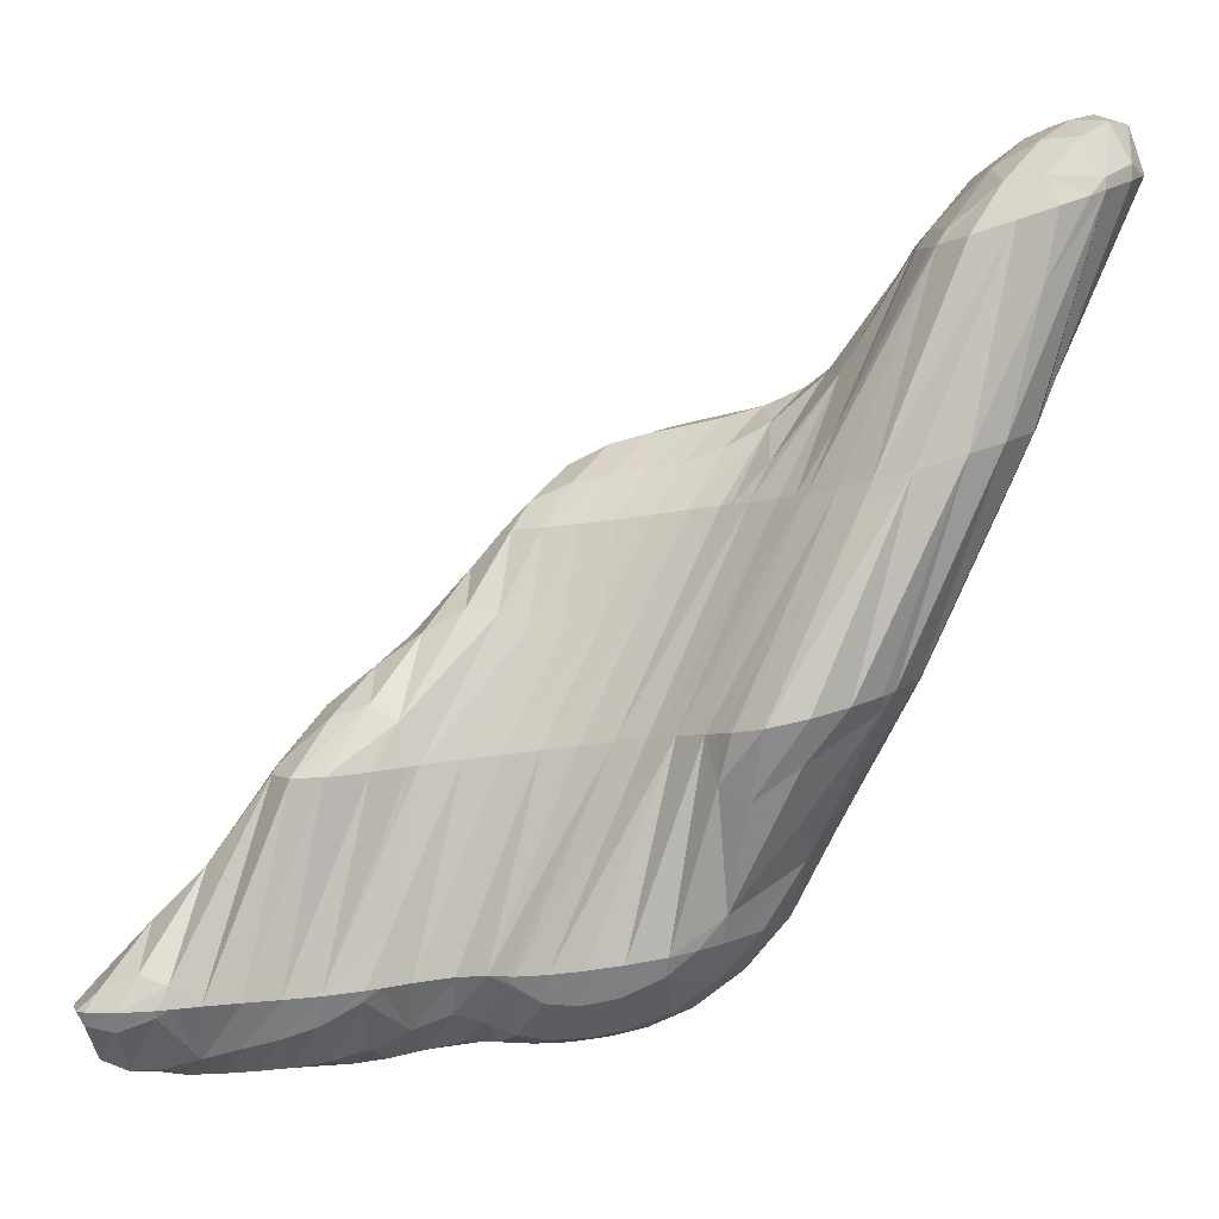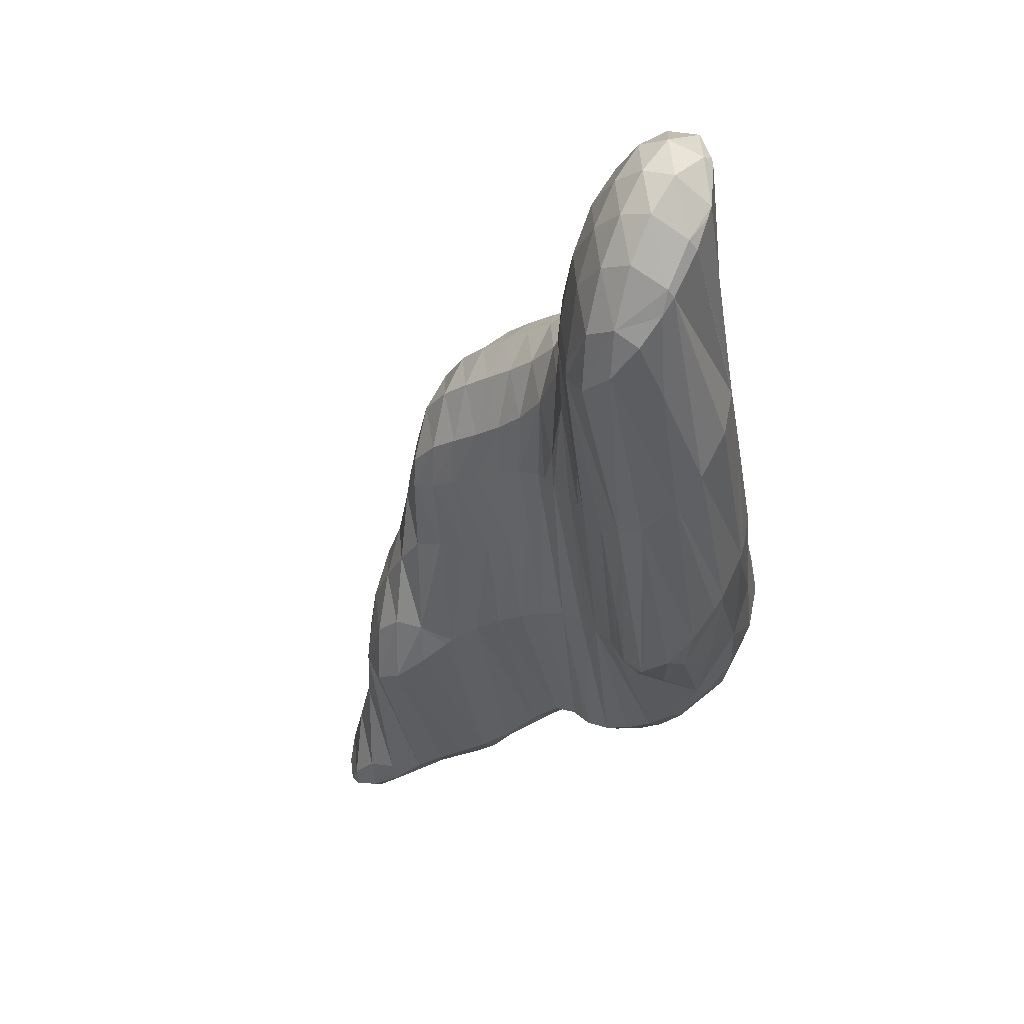
<metadata>
{"format":"obj","ext":"obj","renderer":"f3d","projection":"perspective","resolution":1024,"background":"white","views":[{"elev":27.2,"azim":9.8,"up":"+Z"},{"elev":-8.9,"azim":31.8,"up":"+Y"}]}
</metadata>
<code>
v 240.8 201.9 79.16
v 240.9 201.5 79.34
v 240.9 201.7 78.9
v 241.1 202.6 78.54
v 241.1 202.7 78.82
v 241.4 203.3 78.62
v 241.1 201 79.57
v 241.3 200.9 79.65
v 241.2 200.9 79.37
v 241.2 201.4 78.34
v 241.4 202.2 77.88
v 241.5 203.6 78.52
v 241.7 203.2 77.78
v 242.3 204.3 78.3
v 241.8 200.9 79.73
v 241.8 200.9 79.32
v 241.8 201.4 78.23
v 241.9 202.1 77.71
v 242.2 203 77.51
v 242.3 204.4 78.29
v 242.7 204.1 77.81
v 243 204.7 78.26
v 242.5 201 79.76
v 242.4 201 79.6
v 242.4 201.4 78.32
v 242.5 202.1 77.72
v 242.8 202.9 77.44
v 243.2 204 77.55
v 243.7 205 78.25
v 242.6 201.1 79.75
v 243.1 201.3 79.73
v 243 201.5 78.54
v 243.1 202.1 77.81
v 243.3 202.9 77.44
v 243.7 203.9 77.39
v 244 205.2 78.24
v 244.2 205.1 77.91
v 244.4 205.5 78.23
v 243.8 201.5 79.75
v 243.6 201.5 78.76
v 243.7 202.1 77.92
v 243.9 202.9 77.49
v 244.2 203.8 77.32
v 244.6 204.8 77.54
v 245.1 205.8 78.22
v 244.4 201.6 79.8
v 244.3 201.6 78.96
v 244.3 202.2 78.03
v 244.5 202.9 77.56
v 244.8 203.7 77.31
v 245.1 204.7 77.33
v 245.5 206.1 78.22
v 245.7 205.9 77.92
v 245.9 206.3 78.22
v 245 201.7 79.86
v 244.9 201.7 79.22
v 244.9 202.2 78.2
v 245.1 202.9 77.67
v 245.4 203.7 77.36
v 245.7 204.6 77.26
v 246.2 205.7 77.55
v 246.6 206.6 78.25
v 245.7 201.9 79.89
v 245.6 201.9 79.67
v 245.6 202.3 78.45
v 245.7 203 77.82
v 246 203.7 77.46
v 246.3 204.6 77.28
v 246.7 205.6 77.38
v 247.2 206.9 78.28
v 247.3 206.9 78.19
v 247.4 206.9 78.3
v 245.9 202 79.89
v 246.4 202.3 79.89
v 246.3 202.5 78.82
v 246.4 203 78.03
v 246.6 203.8 77.6
v 246.9 204.6 77.37
v 247.3 205.5 77.39
v 247.8 206.7 78.02
v 248 207 78.42
v 247.1 202.5 79.95
v 247 202.6 79.13
v 247 203.1 78.23
v 247.2 203.8 77.76
v 247.5 204.6 77.51
v 247.9 205.6 77.53
v 248.5 206.8 78.15
v 248.7 207.1 78.58
v 247.6 202.4 80.12
v 247.5 202.5 79.07
v 247.6 203.1 78.3
v 247.9 203.8 77.88
v 248.2 204.7 77.68
v 248.5 205.6 77.77
v 249.2 206.9 78.58
v 249.3 207 78.75
v 248 202.2 80.29
v 248.1 202.1 80.35
v 248.1 202.1 80.16
v 248.1 202.4 78.94
v 248.2 203.1 78.34
v 248.5 203.9 78.01
v 248.8 204.7 77.88
v 249.3 205.8 78.11
v 249.5 207 78.81
v 249.8 206.8 78.97
v 248.7 201.9 80.55
v 248.6 202 79.97
v 248.7 202.4 78.95
v 248.8 203.1 78.44
v 249.1 203.9 78.17
v 249.5 204.8 78.11
v 250 205.9 78.48
v 250.4 206.7 79.18
v 249.3 201.9 80.71
v 249.2 201.9 80
v 249.3 202.4 79.05
v 249.5 203.1 78.6
v 249.8 204 78.37
v 250.1 204.9 78.38
v 250.7 206 78.91
v 251 206.6 79.39
v 250 202 80.85
v 249.9 202 80.19
v 249.9 202.5 79.25
v 250.1 203.2 78.83
v 250.5 204.1 78.67
v 250.9 205 78.81
v 251.5 206.3 79.62
v 251.5 206.3 79.63
v 250.6 202.1 80.97
v 250.6 202.1 80.58
v 250.6 202.6 79.58
v 250.9 203.4 79.2
v 251.2 204.3 79.18
v 251.8 205.4 79.64
v 251.5 206.3 79.64
v 252 205.8 79.95
v 251.1 202.3 81.01
v 251.4 202.6 81.02
v 251.4 202.9 80.22
v 251.7 203.6 79.87
v 252.1 204.7 80.14
v 252.1 205.6 80.08
v 252.3 205 80.35
v 252 203.2 80.95
v 252.4 204 80.74
v 252.4 204.8 80.44
v 241.1 202 79.51
v 241.3 202.9 79.22
v 241.4 201.2 79.88
v 242 202.5 80.48
v 242.3 203.5 80.52
v 242.5 204.2 80.02
v 242.1 201.3 80.2
v 242.8 202.9 81.39
v 243.4 204.3 82.12
v 243.8 205.3 82.17
v 243.7 205 82.25
v 243.7 205.6 80.95
v 243.9 205.4 82.11
v 242.6 201.2 80.09
v 243.8 203.6 82.8
v 243.8 203.5 82.84
v 243.6 204.4 82.47
v 244.2 206.1 81.93
v 244.9 206.9 81.75
v 244.8 206.7 81.44
v 244.9 206.9 81.75
v 244.3 203.1 83.07
v 245.7 207.4 81.71
v 244.8 203.1 83.15
v 246.1 207.3 80.91
v 246.3 207.7 81.72
v 246.5 207.8 81.72
v 245.5 203.4 83.13
v 247.1 208 81.8
v 246 203.4 82.49
v 246.1 203.7 83.11
v 246.3 203.8 83.1
v 247.8 208.1 81.91
v 246 202.5 80.69
v 246.9 204 83.14
v 247.5 207.1 78.65
v 248.4 208.1 82.04
v 247.6 204.2 83.23
v 249.1 208.2 82.18
v 248.4 207.4 79.58
v 248.2 204.2 83.35
v 249.7 208.2 82.33
v 249 207.5 79.76
v 248.8 204.2 83.48
v 250.3 208.2 82.5
v 249.4 207.2 79.29
v 248.4 202.5 81.05
v 249.4 204.2 83.65
v 251 208.2 82.67
v 249.6 203.4 82.96
v 250 204 83.85
v 251.6 208.2 82.87
v 250.1 203.9 83.93
v 250.5 203.7 84.1
v 252.2 208 83.09
v 251 203.4 84.37
v 252.3 207.9 83.14
v 251.6 206.3 79.71
v 252.7 207.7 83.35
v 251.2 203.2 84.52
v 251.4 203 84.67
v 251.3 202.8 83.81
v 253.2 207.3 83.62
v 252 202.7 84.94
v 251.8 202.7 83.62
v 251.5 202.6 81.57
v 253.3 207.2 83.69
v 253.6 206.8 83.94
v 252.7 202.8 85.11
v 252.6 202.9 84.22
v 252.6 203.2 83.03
v 252.6 203.7 82.03
v 253 204.7 82.19
v 254 206.2 84.29
v 253.8 206.5 84.13
v 253.3 203.3 85.12
v 253.7 203.8 85.05
v 253.7 204 84.74
v 254 204.8 84.51
v 254.2 205.7 84.53
v 254.2 205.1 84.74
v 253.9 204.1 85.01
v 254.2 204.9 84.81
v 243.8 205.3 82.26
v 243.9 203.7 82.96
v 244.4 204.9 83.45
v 244.8 205.9 83.44
v 245 206.6 83.02
v 244.9 206.9 81.8
v 244.7 204.1 83.7
v 245.2 205.2 84.1
v 245.6 206.2 84.22
v 245.9 207 83.99
v 245.9 207.5 83.07
v 245.4 204.2 83.96
v 246 205.5 84.64
v 246.5 206.7 85.28
v 247 207.8 85.56
v 247.1 208.3 84.86
v 246.5 207.9 82.09
v 245.9 204.1 83.72
v 246.7 205.7 85.06
v 247 207 85.92
v 247.2 206.8 86.02
v 247.1 207.8 85.69
v 247.5 208.6 85.53
v 248.2 209.2 85.47
v 247.9 208.9 84.4
v 247.2 205.6 85.02
v 247.8 206.7 86.14
v 248.5 209.4 85.48
v 248.9 209.6 85.53
v 247.7 205.5 84.88
v 248.4 206.7 86.25
v 249.6 209.7 85.64
v 248.3 205.5 84.87
v 249 206.7 86.37
v 250.2 209.8 85.78
v 248.9 205.5 85.02
v 249.6 206.8 86.5
v 250.9 209.8 85.94
v 249.6 205.7 85.38
v 250.2 206.7 86.66
v 251.5 209.8 86.11
v 250.5 206.1 86.25
v 250.7 206.6 86.86
v 252.1 209.8 86.29
v 250.9 206.4 86.95
v 251.2 206.2 87.09
v 252.7 209.6 86.51
v 251.1 204.8 85.7
v 251.7 205.9 87.35
v 252.8 209.6 86.56
v 252.4 208.3 83.93
v 253.2 209.4 86.75
v 252 205.7 87.52
v 252.2 205.6 87.63
v 253.8 209.2 86.99
v 252 203.9 85.92
v 252.8 205.3 87.91
v 254.4 209 87.24
v 253.2 204.8 87.88
v 253.3 205 88.19
v 254.5 208.9 87.31
v 254.8 208.6 87.52
v 253.8 205 88.39
v 253.9 205 88.44
v 255.1 207.8 87.16
v 255.3 208.2 87.82
v 254 205 88.45
v 254.7 205.3 88.61
v 255.3 206.9 87.13
v 255.4 208.2 87.86
v 255.7 207.5 88.19
v 255.3 205.8 88.63
v 255.7 206.6 88.5
v 255.7 207.4 88.24
v 247.4 207.2 86.35
v 247.9 208.2 86.6
v 248.2 208.9 86.29
v 248.1 207.4 86.68
v 248.6 208.4 86.98
v 248.9 209.1 86.76
v 249 209.6 85.89
v 248.7 207.4 86.83
v 249.2 208.5 87.18
v 249.6 209.2 87.01
v 249.7 209.7 86.24
v 249.4 207.5 86.97
v 249.9 208.5 87.35
v 250.2 209.3 87.2
v 250.3 209.8 86.46
v 250 207.5 87.15
v 250.5 208.6 87.53
v 250.8 209.3 87.38
v 251 209.8 86.63
v 250.7 207.6 87.42
v 251.2 208.6 87.76
v 251.5 209.4 87.58
v 251.6 209.8 86.78
v 251.4 207.8 87.84
v 251.9 208.7 88.11
v 252.2 209.4 87.85
v 252.2 209.8 86.87
v 251.5 206.7 87.58
v 252.2 208.1 88.6
v 252.7 209 88.77
v 252.9 209.6 88.3
v 252.8 209.7 86.73
v 252.5 207.3 88.96
v 253.3 208.8 90.22
v 253.8 209.7 90.47
v 253.7 209.6 90.5
v 253.9 209.9 90.47
v 253.9 210.2 89.69
v 252.6 206.2 88.47
v 253.6 208.2 90.82
v 253.6 208 90.9
v 253.5 209 90.59
v 254.3 210.5 90.47
v 255.2 211.2 90.59
v 253.9 207.4 91.17
v 254 207.3 91.24
v 255.6 211 90.03
v 255.4 211.3 90.64
v 256 211.5 90.81
v 254.5 207 91.56
v 255.4 209.4 88.65
v 256.6 211.3 91.05
v 256.6 211.3 91.08
v 254 205 88.56
v 255.2 207.1 91.82
v 256.6 210.3 90.72
v 256.6 211.3 91.09
v 257 210.8 91.39
v 255.7 206.9 90.77
v 255.8 207.5 91.95
v 256.3 208 91.97
v 257.1 209.8 91.73
v 257.1 209.6 91.78
v 257 210.6 91.47
v 256.5 208.3 91.97
v 256.9 209.1 91.89
v 253.8 209.8 90.54
v 253.8 208.4 91.16
v 254.4 209.4 91.66
v 254.8 210.2 91.72
v 255.1 210.9 91.42
v 254.1 207.6 91.43
v 254.7 208.7 92.09
v 255.2 209.6 92.31
v 255.6 210.4 92.28
v 255.9 211 91.99
v 256 211.5 91.21
v 254.9 207.8 92.17
v 255.4 208.8 92.56
v 255.9 209.6 92.65
v 256.2 210.4 92.52
v 256.5 211 92.11
v 256.6 211.3 91.1
v 255.6 207.7 92.33
v 256.1 208.7 92.68
v 256.5 209.5 92.69
v 256.8 210.2 92.43
v 257 210.7 91.7
v 256.5 208.4 92.15
v 256.9 209.2 92.12
g foo
f 3 2 1
f 4 3 1
f 5 4 1
f 4 5 6
f 9 8 7
f 2 9 7
f 3 9 2
f 10 9 3
f 10 4 11
f 10 3 4
f 12 4 6
f 13 4 12
f 11 4 13
f 13 12 14
f 9 16 15
f 8 9 15
f 16 10 17
f 16 9 10
f 17 11 18
f 17 10 11
f 18 13 19
f 18 11 13
f 20 13 14
f 21 13 20
f 19 13 21
f 21 20 22
f 16 24 23
f 15 16 23
f 24 17 25
f 24 16 17
f 25 18 26
f 25 17 18
f 26 19 27
f 26 18 19
f 27 21 28
f 27 19 21
f 28 21 22
f 29 28 22
f 24 30 23
f 30 32 31
f 24 32 30
f 25 32 24
f 32 26 33
f 32 25 26
f 33 27 34
f 33 26 27
f 34 28 35
f 34 27 28
f 36 28 29
f 37 28 36
f 35 28 37
f 37 36 38
f 32 40 39
f 31 32 39
f 40 33 41
f 40 32 33
f 41 34 42
f 41 33 34
f 42 35 43
f 42 34 35
f 43 37 44
f 43 35 37
f 44 37 38
f 45 44 38
f 40 47 46
f 39 40 46
f 47 41 48
f 47 40 41
f 48 42 49
f 48 41 42
f 49 43 50
f 49 42 43
f 50 44 51
f 50 43 44
f 52 44 45
f 53 44 52
f 51 44 53
f 53 52 54
f 47 56 55
f 46 47 55
f 56 48 57
f 56 47 48
f 57 49 58
f 57 48 49
f 58 50 59
f 58 49 50
f 59 51 60
f 59 50 51
f 60 53 61
f 60 51 53
f 61 53 54
f 62 61 54
f 56 64 63
f 55 56 63
f 64 57 65
f 64 56 57
f 65 58 66
f 65 57 58
f 66 59 67
f 66 58 59
f 67 60 68
f 67 59 60
f 68 61 69
f 68 60 61
f 70 61 62
f 71 61 70
f 69 61 71
f 71 70 72
f 64 73 63
f 73 75 74
f 64 75 73
f 65 75 64
f 75 66 76
f 75 65 66
f 76 67 77
f 76 66 67
f 77 68 78
f 77 67 68
f 78 69 79
f 78 68 69
f 79 71 80
f 79 69 71
f 80 71 72
f 81 80 72
f 75 83 82
f 74 75 82
f 83 76 84
f 83 75 76
f 84 77 85
f 84 76 77
f 85 78 86
f 85 77 78
f 86 79 87
f 86 78 79
f 87 80 88
f 87 79 80
f 88 80 81
f 89 88 81
f 83 91 90
f 82 83 90
f 91 84 92
f 91 83 84
f 92 85 93
f 92 84 85
f 93 86 94
f 93 85 86
f 94 87 95
f 94 86 87
f 95 88 96
f 95 87 88
f 96 88 89
f 97 96 89
f 100 99 98
f 90 100 98
f 91 100 90
f 101 100 91
f 101 92 102
f 101 91 92
f 102 93 103
f 102 92 93
f 103 94 104
f 103 93 94
f 104 95 105
f 104 94 95
f 107 96 106
f 105 96 107
f 95 96 105
f 96 97 106
f 100 109 108
f 99 100 108
f 109 101 110
f 109 100 101
f 110 102 111
f 110 101 102
f 111 103 112
f 111 102 103
f 112 104 113
f 112 103 104
f 113 105 114
f 113 104 105
f 114 105 107
f 115 114 107
f 109 117 116
f 108 109 116
f 117 110 118
f 117 109 110
f 118 111 119
f 118 110 111
f 119 112 120
f 119 111 112
f 120 113 121
f 120 112 113
f 121 114 122
f 121 113 114
f 122 114 115
f 123 122 115
f 117 125 124
f 116 117 124
f 125 118 126
f 125 117 118
f 126 119 127
f 126 118 119
f 127 120 128
f 127 119 120
f 128 121 129
f 128 120 121
f 129 122 130
f 129 121 122
f 130 122 123
f 131 130 123
f 125 133 132
f 124 125 132
f 133 126 134
f 133 125 126
f 134 127 135
f 134 126 127
f 135 128 136
f 135 127 128
f 136 129 137
f 136 128 129
f 139 130 138
f 137 130 139
f 129 130 137
f 130 131 138
f 133 140 132
f 140 142 141
f 133 142 140
f 134 142 133
f 142 135 143
f 142 134 135
f 143 136 144
f 143 135 136
f 146 137 145
f 144 137 146
f 136 137 144
f 137 139 145
f 142 147 141
f 142 143 148
f 147 142 148
f 143 144 149
f 148 143 149
f 144 146 149
f 1 2 150
f 5 1 150
f 151 5 150
f 6 5 151
f 7 8 152
f 7 150 2
f 152 150 7
f 153 150 152
f 151 153 154
f 151 150 153
f 6 155 12
f 151 155 6
f 154 155 151
f 14 12 155
f 8 15 156
f 152 8 156
f 153 156 157
f 153 152 156
f 154 157 158
f 154 153 157
f 155 160 159
f 155 158 160
f 155 154 158
f 161 20 14
f 162 161 14
f 155 162 14
f 159 162 155
f 22 20 161
f 15 23 163
f 156 15 163
f 157 165 164
f 157 163 165
f 157 156 163
f 158 157 166
f 157 164 166
f 160 158 166
f 167 161 162
f 167 168 161
f 22 161 168
f 169 22 168
f 22 169 29
f 169 168 170
f 23 30 163
f 31 163 30
f 31 165 163
f 31 171 165
f 36 29 169
f 169 38 36
f 170 38 169
f 172 38 170
f 39 171 31
f 39 173 171
f 45 175 174
f 45 172 175
f 45 38 172
f 174 175 176
f 46 173 39
f 46 177 173
f 52 45 174
f 174 54 52
f 176 54 174
f 178 54 176
f 180 55 179
f 177 55 180
f 46 55 177
f 180 179 181
f 54 182 62
f 54 178 182
f 55 63 183
f 179 55 183
f 179 183 181
f 183 184 181
f 62 185 70
f 62 186 185
f 62 182 186
f 72 70 185
f 63 73 183
f 74 183 73
f 74 184 183
f 74 187 184
f 189 185 188
f 185 186 188
f 81 72 185
f 189 81 185
f 82 187 74
f 82 190 187
f 192 189 191
f 189 188 191
f 89 81 189
f 192 89 189
f 90 190 82
f 90 193 190
f 195 192 194
f 192 191 194
f 97 89 192
f 195 97 192
f 98 99 196
f 197 98 196
f 197 90 98
f 197 193 90
f 194 106 195
f 194 107 106
f 194 198 107
f 106 97 195
f 99 108 199
f 196 99 199
f 196 199 197
f 199 200 197
f 107 201 115
f 107 198 201
f 199 203 202
f 108 203 199
f 116 203 108
f 200 199 202
f 115 204 123
f 115 201 204
f 124 203 116
f 124 205 203
f 208 207 206
f 207 204 206
f 131 204 207
f 123 204 131
f 211 210 209
f 205 211 209
f 205 132 211
f 205 124 132
f 208 138 207
f 208 139 138
f 208 212 139
f 138 131 207
f 211 214 213
f 210 211 213
f 215 132 140
f 215 211 132
f 215 214 211
f 140 141 215
f 145 216 146
f 216 217 146
f 139 212 216
f 145 139 216
f 214 219 218
f 213 214 218
f 219 215 220
f 219 214 215
f 221 141 147
f 221 215 141
f 221 220 215
f 147 148 221
f 148 222 221
f 148 223 222
f 148 224 223
f 148 149 224
f 146 217 224
f 149 146 224
f 219 225 218
f 225 227 226
f 219 227 225
f 220 227 219
f 227 221 228
f 227 220 221
f 230 222 229
f 228 222 230
f 221 222 228
f 222 223 229
f 227 231 226
f 227 228 232
f 231 227 232
f 228 230 232
f 159 160 233
f 162 159 233
f 164 165 234
f 166 164 234
f 235 166 234
f 166 233 160
f 235 233 166
f 236 233 235
f 162 237 167
f 233 237 162
f 236 237 233
f 168 167 237
f 238 168 237
f 170 168 238
f 165 171 239
f 234 165 239
f 235 239 240
f 235 234 239
f 236 240 241
f 236 235 240
f 237 241 242
f 237 236 241
f 238 242 243
f 238 237 242
f 172 170 238
f 243 172 238
f 171 173 244
f 239 171 244
f 240 244 245
f 240 239 244
f 241 245 246
f 241 240 245
f 242 246 247
f 242 241 246
f 243 247 248
f 243 242 247
f 172 249 175
f 243 249 172
f 248 249 243
f 176 175 249
f 173 177 250
f 244 173 250
f 245 250 251
f 245 244 250
f 246 253 252
f 246 251 253
f 246 245 251
f 247 246 254
f 246 252 254
f 248 247 255
f 247 254 255
f 257 255 256
f 257 248 255
f 257 249 248
f 178 176 249
f 257 178 249
f 177 180 250
f 181 250 180
f 258 250 181
f 251 250 258
f 251 258 253
f 258 259 253
f 260 257 256
f 260 178 257
f 261 178 260
f 182 178 261
f 181 184 262
f 258 181 262
f 258 262 259
f 262 263 259
f 182 264 186
f 182 261 264
f 184 187 265
f 262 184 265
f 262 265 263
f 265 266 263
f 186 267 188
f 186 264 267
f 187 190 268
f 265 187 268
f 265 268 266
f 268 269 266
f 188 270 191
f 188 267 270
f 190 193 271
f 268 190 271
f 268 271 269
f 271 272 269
f 191 273 194
f 191 270 273
f 193 197 274
f 271 193 274
f 271 274 272
f 274 275 272
f 194 276 198
f 194 273 276
f 274 278 277
f 197 278 274
f 200 278 197
f 275 274 277
f 198 279 201
f 198 276 279
f 202 203 280
f 281 202 280
f 281 200 202
f 281 278 200
f 284 283 282
f 283 279 282
f 204 279 283
f 201 279 204
f 280 286 285
f 203 286 280
f 205 286 203
f 281 280 285
f 284 206 283
f 284 208 206
f 284 287 208
f 206 204 283
f 209 210 288
f 289 209 288
f 289 205 209
f 289 286 205
f 208 290 212
f 208 287 290
f 210 213 291
f 288 210 291
f 288 291 289
f 291 292 289
f 216 293 217
f 293 294 217
f 212 290 293
f 216 212 293
f 291 296 295
f 213 296 291
f 218 296 213
f 292 291 295
f 223 224 297
f 224 298 297
f 217 298 224
f 294 298 217
f 225 299 296
f 218 225 296
f 226 300 225
f 300 299 225
f 230 229 301
f 229 223 297
f 301 229 297
f 302 301 297
f 303 301 302
f 297 298 302
f 231 304 300
f 226 231 300
f 232 304 231
f 232 305 304
f 301 232 230
f 306 232 301
f 305 232 306
f 301 303 306
f 252 253 307
f 254 252 307
f 308 254 307
f 255 254 308
f 309 255 308
f 256 255 309
f 253 259 310
f 307 253 310
f 308 310 311
f 308 307 310
f 309 311 312
f 309 308 311
f 256 313 260
f 309 313 256
f 312 313 309
f 261 260 313
f 259 263 314
f 310 259 314
f 311 314 315
f 311 310 314
f 312 315 316
f 312 311 315
f 313 316 317
f 313 312 316
f 264 261 313
f 317 264 313
f 263 266 318
f 314 263 318
f 315 318 319
f 315 314 318
f 316 319 320
f 316 315 319
f 317 320 321
f 317 316 320
f 267 264 317
f 321 267 317
f 266 269 322
f 318 266 322
f 319 322 323
f 319 318 322
f 320 323 324
f 320 319 323
f 321 324 325
f 321 320 324
f 270 267 321
f 325 270 321
f 269 272 326
f 322 269 326
f 323 326 327
f 323 322 326
f 324 327 328
f 324 323 327
f 325 328 329
f 325 324 328
f 273 270 325
f 329 273 325
f 272 275 330
f 326 272 330
f 327 330 331
f 327 326 330
f 328 331 332
f 328 327 331
f 329 332 333
f 329 328 332
f 276 273 329
f 333 276 329
f 277 278 334
f 277 330 275
f 334 330 277
f 335 330 334
f 331 335 336
f 331 330 335
f 332 336 337
f 332 331 336
f 333 337 338
f 333 332 337
f 279 276 333
f 338 279 333
f 278 281 339
f 334 278 339
f 335 339 340
f 335 334 339
f 336 342 341
f 336 340 342
f 336 335 340
f 344 341 343
f 344 336 341
f 344 337 336
f 282 344 284
f 338 344 282
f 337 344 338
f 282 279 338
f 285 286 345
f 339 281 285
f 346 339 285
f 345 346 285
f 347 346 345
f 340 339 348
f 339 346 348
f 342 340 348
f 349 344 343
f 349 284 344
f 350 284 349
f 287 284 350
f 345 352 351
f 286 352 345
f 289 352 286
f 347 345 351
f 290 354 353
f 290 350 354
f 290 287 350
f 353 354 355
f 292 352 289
f 292 356 352
f 294 293 357
f 353 293 290
f 353 357 293
f 353 358 357
f 358 353 355
f 359 358 355
f 295 296 360
f 361 295 360
f 361 292 295
f 361 356 292
f 298 294 362
f 294 357 362
f 364 358 363
f 362 358 364
f 357 358 362
f 358 359 363
f 296 299 360
f 360 299 300
f 361 360 300
f 365 361 300
f 366 361 365
f 366 365 367
f 302 368 303
f 368 369 303
f 362 302 298
f 370 302 362
f 368 302 370
f 362 364 370
f 300 304 365
f 365 371 367
f 304 371 365
f 305 371 304
f 306 371 305
f 306 372 371
f 303 369 372
f 306 303 372
f 341 342 373
f 343 341 373
f 346 347 374
f 348 346 374
f 375 348 374
f 348 373 342
f 375 373 348
f 376 373 375
f 343 377 349
f 373 377 343
f 376 377 373
f 350 349 377
f 351 352 378
f 351 374 347
f 378 374 351
f 379 374 378
f 375 379 380
f 375 374 379
f 376 380 381
f 376 375 380
f 377 381 382
f 377 376 381
f 350 383 354
f 377 383 350
f 382 383 377
f 355 354 383
f 352 356 384
f 378 352 384
f 379 384 385
f 379 378 384
f 380 385 386
f 380 379 385
f 381 386 387
f 381 380 386
f 382 387 388
f 382 381 387
f 383 388 389
f 383 382 388
f 359 355 383
f 389 359 383
f 356 361 390
f 384 356 390
f 385 390 391
f 385 384 390
f 386 391 392
f 386 385 391
f 387 392 393
f 387 386 392
f 388 393 394
f 388 387 393
f 363 394 364
f 389 394 363
f 388 394 389
f 363 359 389
f 361 366 390
f 367 390 366
f 395 390 367
f 391 390 395
f 392 395 396
f 392 391 395
f 368 396 369
f 393 396 368
f 392 396 393
f 368 370 394
f 393 368 394
f 370 364 394
f 367 371 395
f 371 372 396
f 395 371 396
f 372 369 396
g

</code>
